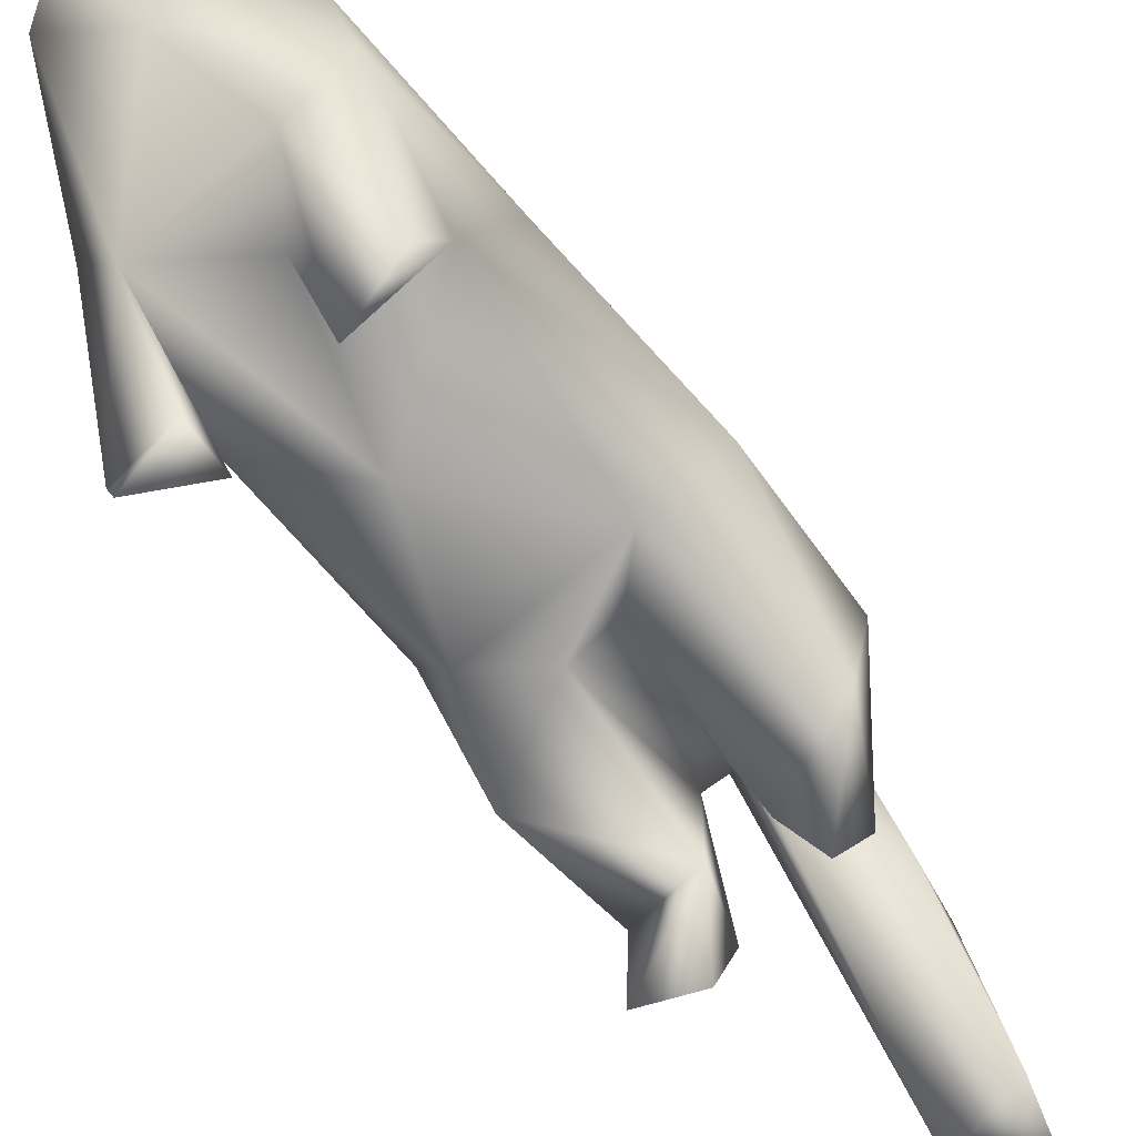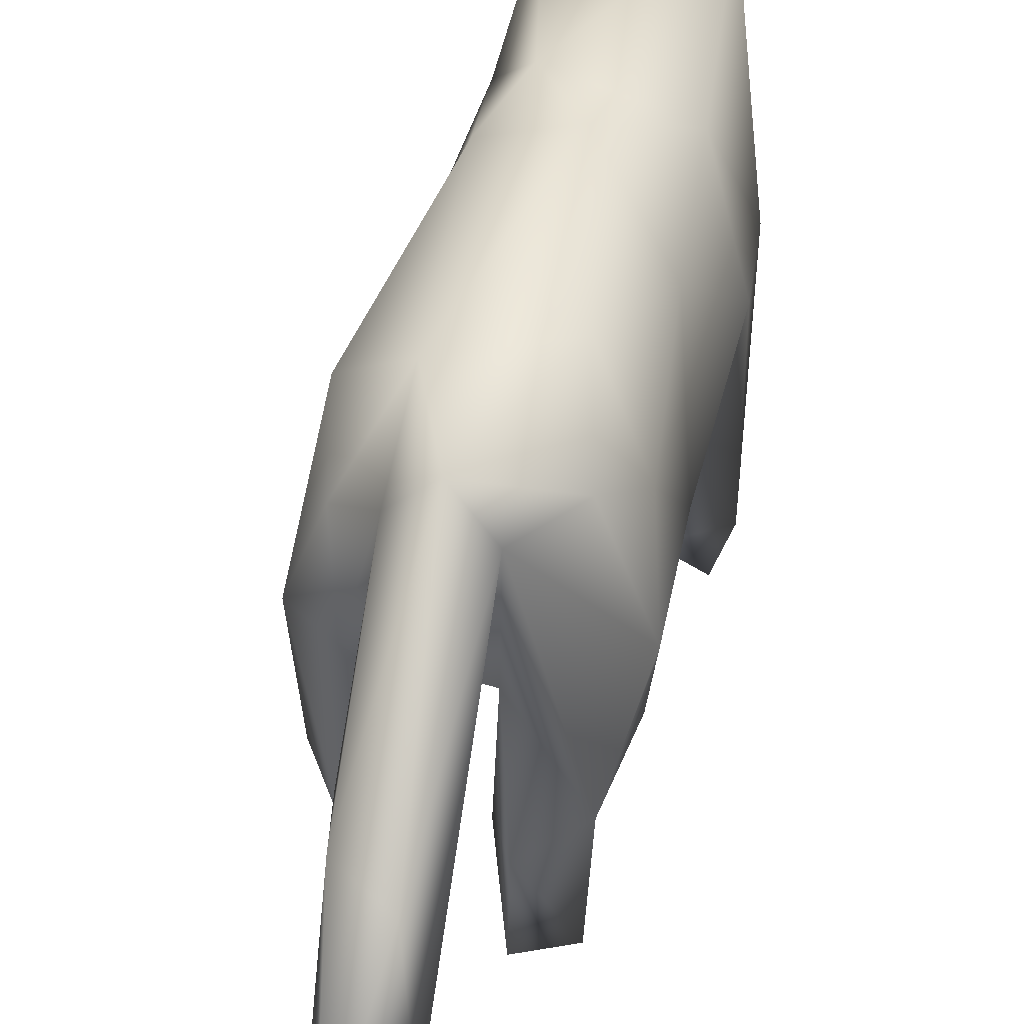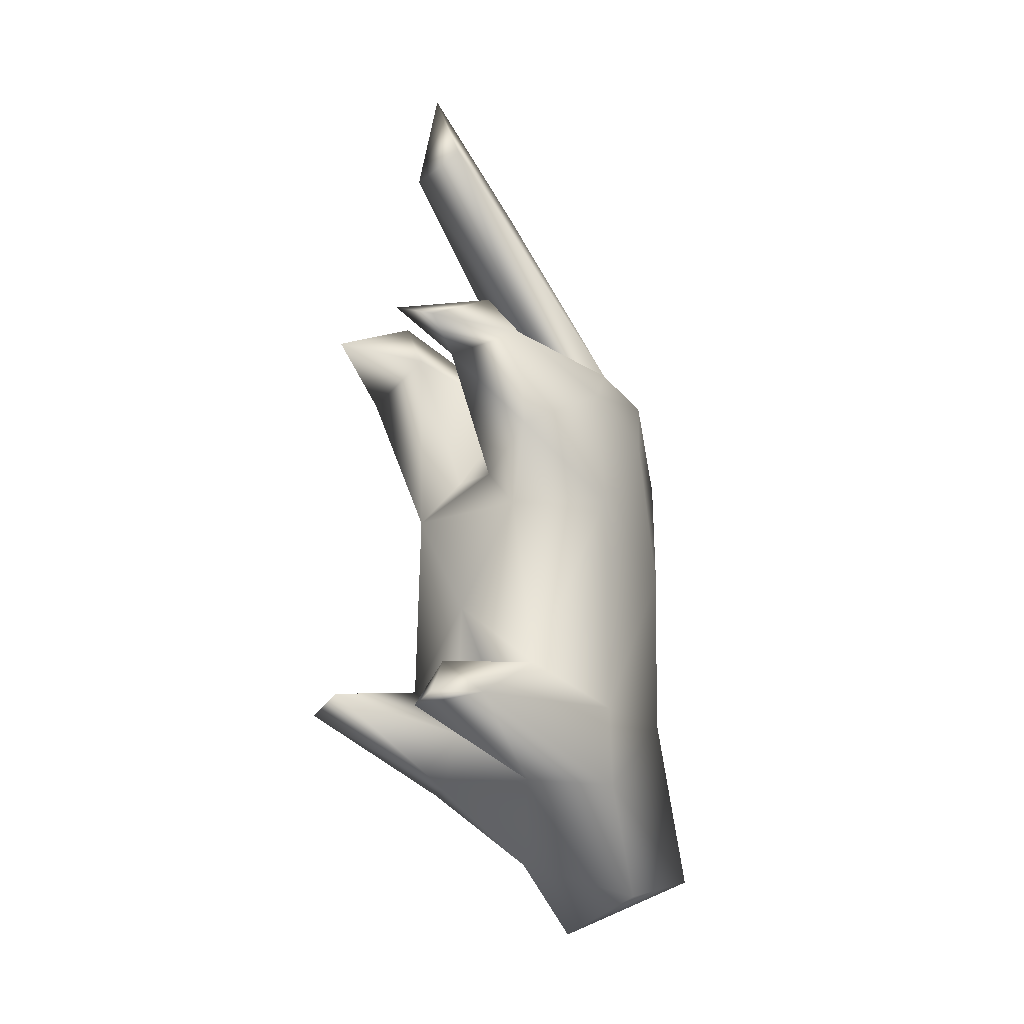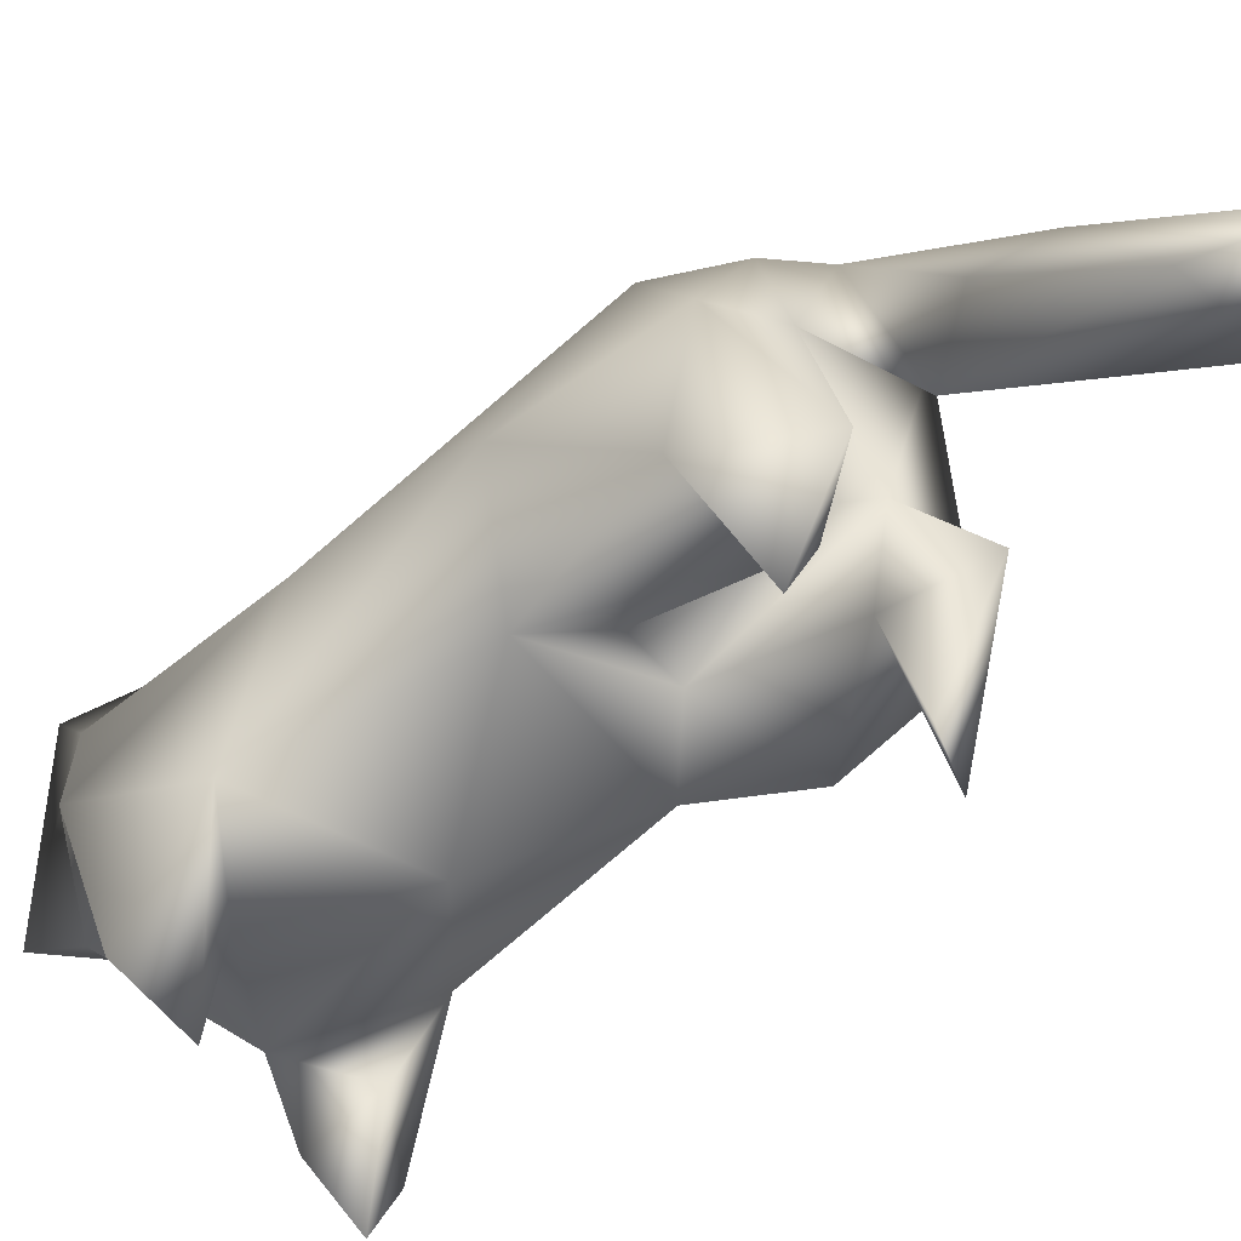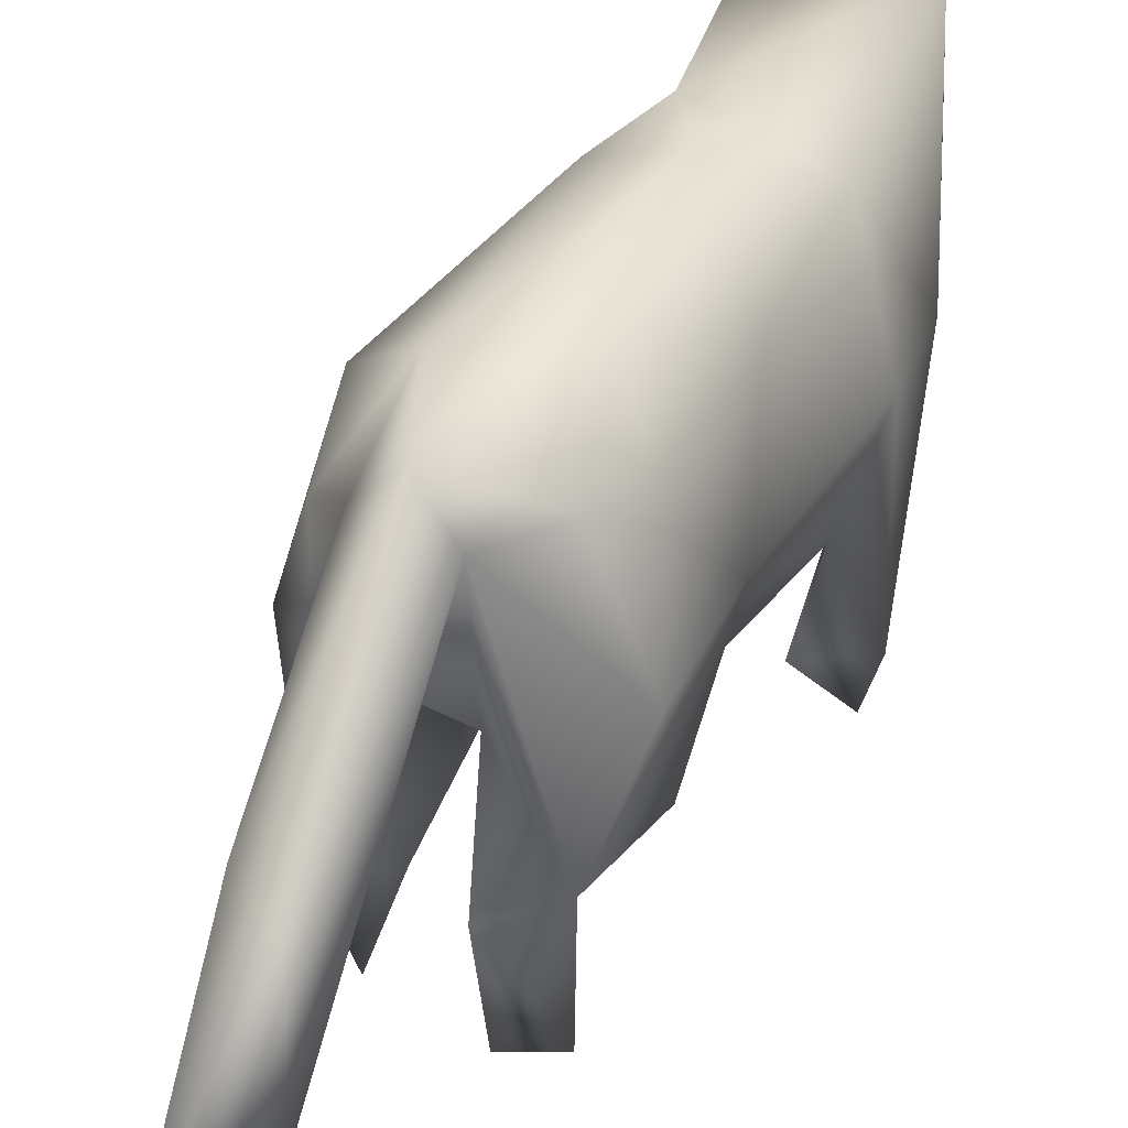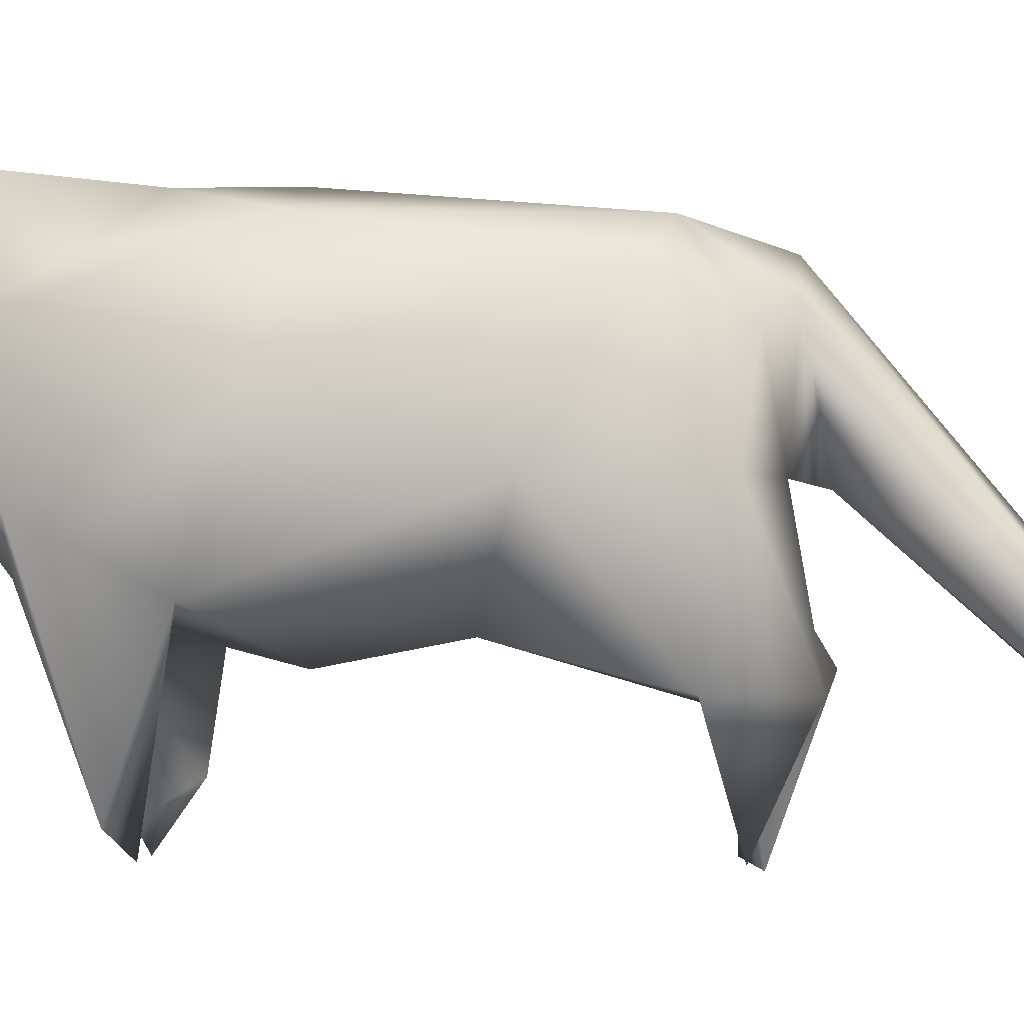
<metadata>
{"format":"obj","ext":"obj","renderer":"f3d","projection":"perspective","resolution":1024,"background":"white","views":[{"elev":-68.0,"azim":40.5,"up":"+Z"},{"elev":37.8,"azim":-166.2,"up":"+Z"},{"elev":-16.5,"azim":-140.4,"up":"+Y"},{"elev":-60.2,"azim":131.0,"up":"+Z"},{"elev":32.4,"azim":-152.4,"up":"+Z"},{"elev":-1.0,"azim":93.4,"up":"+Z"}]}
</metadata>
<code>
v 0.9148 28.64 6.412
v 0.06251 31.21 6.307
v -0.188 26.39 6.247
v 2.074 23.13 9.837
v 1.767 26.07 6.518
v 0.5439 21.39 10.62
v -2.143 26.72 5.976
v -2.236 21.24 13.48
v -1.411 21.72 10.35
v 0.3287 24.01 12.81
v -1.706 20.25 16.7
v -1.083 24.74 12.41
v -0.6811 20.13 17.9
v 1.804 19.39 17.4
v 0.7311 19.4 18.3
v 1.741 23.28 13.2
v 0.8506 18.45 13.94
v 2.38 20.19 13.16
v -0.6792 16.72 14.73
v -1.504 16.24 17.86
v -2.331 15.45 10.67
v -2.909 16.99 8.066
v 0.6885 15.36 18.01
v -2.04 14.84 17.13
v -3.539 14.06 10.72
v 3.499 15.64 11.18
v 3.294 16.31 7.321
v 4.691 14.04 7.37
v 4.763 14.78 11.27
v -2.101 14.24 0.5552
v -4.742 13.26 0.8703
v -3.827 14.98 14.58
v -2.328 15.76 20.99
v 1.867 15.51 21.6
v 0.9766 14.44 14.15
v 1.718 13.21 14.35
v 2.52 14.19 10.78
v 3.705 14.96 15.03
v 4.667 12.63 4.338
v 3.247 13.49 1.258
v 4.202 14.03 20.37
v -2.524 14.22 22.44
v -1.939 11.84 23.97
v -0.2787 15.53 23.39
v -5.326 14.2 8.165
v -4.77 12.91 21.49
v -4.185 10.53 23.03
v -5.461 11.16 20.5
v -1.752 13.91 13.27
v -1.011 12.68 13.47
v 0.5328 12.44 10.09
v -1.3 13.24 6.446
v -3.555 10.7 7.259
v 6.16 12.51 11.32
v 6.232 13.24 15.23
v -0.27 11.46 13.66
v -0.7809 8.87 11.87
v 0.5048 8.814 11.96
v 3.712 12.6 6.973
v 1.336 13.43 6.527
v -6.886 11.36 14.09
v 6.088 11.77 7.419
v -3.551 7.222 9.077
v -5.81 8.161 8.072
v -6.151 9.408 19.5
v 1.28 6.172 10.27
v -0.006075 6.227 10.18
v -1.292 6.283 10.08
v -3.324 -16.04 16.61
v -1.116 -15.12 13.86
v 5.478 -13.96 20.84
v 1.13 -17.3 16.42
v 4.175 -17.31 26.63
v -3.563 -17.91 27.3
v 0.741 -21.37 20.36
v -3.286 -19.13 21.91
v -3.361 -12.94 11.31
v -4.751 -15.43 21.81
v -5.939 -12.94 16.32
v 3.393 -12.96 11.46
v 0.01584 -12.95 11.38
v 6.459 -12.76 14.05
v -4.402 -8.142 23.34
v -0.7292 -12.67 26.52
v 2.105 -7.431 25.73
v 1.19 -9.865 10.1
v 6.132 -9.186 2.713
v 6.295 -10.97 8.38
v -6.067 -11.01 10.11
v -6.194 -9.075 3.893
v -2.447 -9.623 2.295
v 2.848 -8.492 1.206
v 3.121 -10.72 6.332
v -6.356 -8.374 15.52
v -6.275 -8.725 9.708
v -3.107 -6.877 3.925
v 5.292 -6.712 10.7
v 5.876 -9.734 12.37
v -4.894 -6.226 10.04
v -5.11 -9.343 0.7239
v 5.842 -3.99 19.22
v 3.509 -3.034 24.78
v 4.494 -8.496 22.81
v 2.807 -5.233 25.26
v 5.567 -5.351 14.96
v 3.241 -8.289 10.4
v -0.856 -2.648 8.082
v -2.109 -7.796 9.694
v 2.218 -4.68 9.391
v -0.9188 -2.835 26.11
v 1.295 -2.934 25.45
v -5.289 1.08 22.34
v -5.822 -3.647 18.93
v -6.477 -1.843 15.33
v -6.599 4.687 15.14
v -5.746 -0.7691 12.59
v 4.526 -1.432 10.05
v 1.452 0.6004 8.741
v 3.76 3.849 9.4
v -3.906 3.748 9.298
v -2.381 0.55 8.69
v 6.896 5.426 15.05
v 6.094 -0.643 12.87
v -2.259 2.656 25.33
v -3.6 8.148 24.56
v 5.119 9.984 22.8
v 4.314 3.475 23.79
v 5.481 2.997 21.01
v 1.741 11.02 24.73
v 2.625 3.993 24.76
v 0.4112 4.092 25.42
v -0.9292 9.584 24.64
f 76 75 74
f 75 73 74
f 76 72 75
f 75 72 71
f 71 73 75
f 72 76 70
f 69 70 76
f 76 76 69
f 70 69 77
f 74 78 74
f 76 74 78
f 78 79 76
f 74 76 76
f 79 77 79
f 69 79 77
f 77 77 69
f 79 69 76
f 80 72 81
f 70 81 72
f 72 72 70
f 81 70 77
f 82 71 72
f 82 72 80
f 83 79 83
f 78 83 79
f 79 79 78
f 83 78 74
f 74 73 84
f 85 84 73
f 73 73 85
f 84 85 85
f 85 83 84
f 74 84 83
f 83 83 74
f 84 74 74
f 85 73 71
f 86 80 86
f 81 86 80
f 80 80 81
f 86 81 77
f 87 88 87
f 80 87 88
f 88 82 80
f 87 80 80
f 79 89 79
f 77 79 89
f 89 90 77
f 79 77 77
f 91 77 90
f 92 87 93
f 80 93 87
f 87 87 80
f 93 80 80
f 86 92 86
f 93 86 92
f 92 92 93
f 86 93 80
f 79 94 89
f 95 89 94
f 94 94 95
f 89 95 90
f 79 83 94
f 77 91 96
f 97 98 97
f 88 97 98
f 98 82 88
f 97 88 87
f 96 99 77
f 90 100 91
f 101 71 82
f 101 102 101
f 103 101 102
f 102 102 103
f 101 103 71
f 71 103 71
f 104 71 103
f 103 102 104
f 71 104 85
f 82 98 82
f 105 82 98
f 98 97 105
f 82 105 101
f 92 86 92
f 106 92 86
f 86 86 106
f 92 106 97
f 96 91 100
f 96 100 90
f 87 92 97
f 107 86 108
f 77 108 86
f 86 86 77
f 108 77 77
f 77 99 108
f 107 108 99
f 99 99 107
f 108 107 107
f 90 99 96
f 90 95 90
f 99 90 95
f 95 94 99
f 90 99 99
f 107 109 107
f 106 107 109
f 109 97 106
f 107 106 86
f 83 85 110
f 110 85 111
f 104 111 85
f 85 85 104
f 111 104 102
f 112 113 112
f 83 112 113
f 113 94 83
f 112 83 83
f 110 112 83
f 94 114 94
f 116 94 114
f 114 115 116
f 94 116 99
f 115 114 115
f 113 115 114
f 114 94 113
f 115 113 112
f 97 109 117
f 118 117 109
f 109 107 118
f 117 118 119
f 120 121 120
f 99 120 121
f 121 107 99
f 120 99 99
f 120 99 120
f 116 120 99
f 99 99 116
f 120 116 115
f 119 122 117
f 123 117 122
f 122 122 123
f 117 123 97
f 101 105 101
f 123 101 105
f 105 97 123
f 101 123 122
f 107 121 118
f 119 118 121
f 121 120 119
f 118 119 119
f 110 124 110
f 112 110 124
f 124 125 112
f 110 112 112
f 126 127 128
f 101 128 127
f 127 102 101
f 128 101 101
f 122 126 122
f 128 122 126
f 126 126 128
f 122 128 101
f 129 130 129
f 127 129 130
f 130 102 127
f 129 127 126
f 102 130 111
f 131 111 130
f 130 129 131
f 111 131 110
f 129 132 131
f 124 131 132
f 132 125 124
f 131 124 110
f 120 68 119
f 68 67 68
f 119 68 67
f 67 66 119
f 68 119 119
f 65 112 125
f 65 115 112
f 120 115 64
f 68 120 63
f 64 63 120
f 120 120 64
f 63 64 64
f 62 122 119
f 61 64 115
f 115 65 61
f 60 119 66
f 119 60 119
f 59 119 60
f 60 60 59
f 119 59 62
f 66 67 58
f 57 58 67
f 67 68 57
f 58 57 56
f 126 122 55
f 122 62 122
f 54 122 62
f 62 62 54
f 122 54 55
f 64 53 63
f 68 63 53
f 53 52 68
f 63 68 68
f 66 58 66
f 51 66 58
f 58 56 51
f 66 51 60
f 56 57 50
f 49 50 57
f 57 68 49
f 50 49 49
f 68 52 49
f 65 125 48
f 47 48 125
f 125 125 47
f 48 47 46
f 65 48 65
f 61 65 48
f 48 46 61
f 65 61 61
f 64 45 53
f 52 53 45
f 45 45 52
f 53 52 52
f 64 61 45
f 44 43 44
f 132 44 43
f 43 125 132
f 44 132 129
f 46 47 42
f 43 42 47
f 47 125 43
f 42 43 44
f 41 126 55
f 41 129 126
f 40 39 40
f 59 40 39
f 39 62 59
f 40 59 60
f 38 37 36
f 51 36 37
f 37 60 51
f 36 51 56
f 38 36 35
f 50 35 36
f 36 56 50
f 35 50 49
f 41 34 129
f 129 34 44
f 33 61 46
f 45 61 32
f 33 32 61
f 61 61 33
f 32 33 33
f 31 52 45
f 52 31 30
f 55 54 29
f 28 29 54
f 54 62 28
f 29 28 27
f 62 39 28
f 27 28 39
f 39 40 27
f 28 27 27
f 41 55 38
f 44 33 42
f 46 42 33
f 33 33 46
f 42 46 46
f 41 38 34
f 27 26 29
f 55 29 26
f 26 38 55
f 29 55 55
f 49 25 24
f 32 24 25
f 25 45 32
f 24 32 33
f 49 24 35
f 23 35 24
f 24 33 23
f 35 23 38
f 38 26 37
f 60 37 26
f 26 27 60
f 37 60 60
f 60 27 40
f 22 52 30
f 52 22 52
f 21 52 22
f 22 22 21
f 52 21 49
f 22 31 45
f 31 22 30
f 49 21 25
f 45 25 21
f 21 22 45
f 25 45 45
f 38 23 38
f 20 38 23
f 23 33 20
f 38 20 19
f 38 19 34
f 18 34 17
f 19 17 34
f 34 34 19
f 17 19 19
f 16 15 14
f 34 14 15
f 15 44 34
f 14 34 34
f 18 16 18
f 14 18 16
f 16 16 14
f 18 14 34
f 44 13 44
f 11 44 13
f 13 12 11
f 44 11 33
f 16 10 15
f 13 15 10
f 10 12 13
f 15 13 44
f 19 20 9
f 8 9 20
f 20 33 8
f 9 8 7
f 7 8 7
f 11 7 8
f 8 33 11
f 7 11 12
f 19 6 17
f 4 17 6
f 6 5 4
f 17 4 18
f 19 9 6
f 3 6 9
f 9 7 3
f 6 3 5
f 16 18 16
f 4 16 18
f 18 18 4
f 16 4 5
f 2 12 2
f 10 2 12
f 12 12 10
f 2 10 16
f 16 5 16
f 1 16 5
f 5 5 1
f 16 1 2
f 2 7 12
f 2 1 2
f 3 2 1
f 1 5 3
f 2 3 7

</code>
